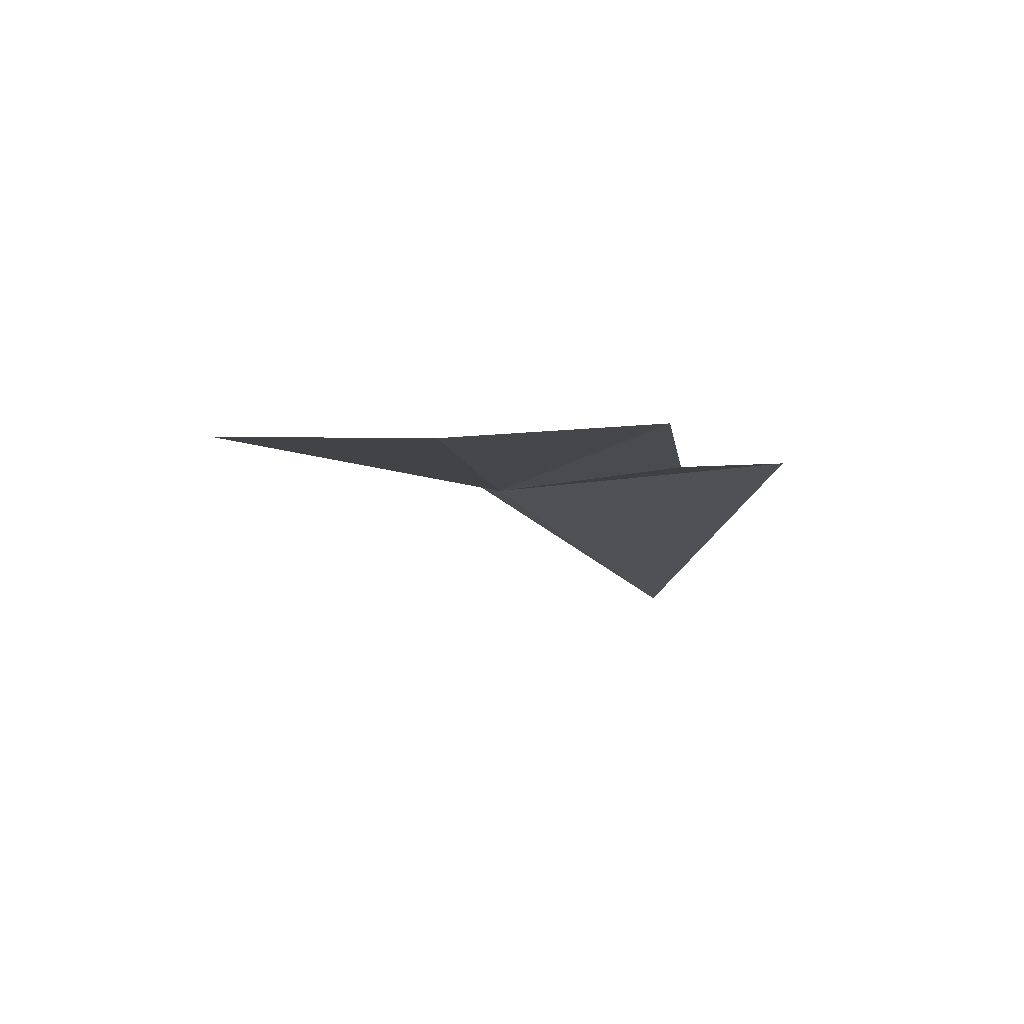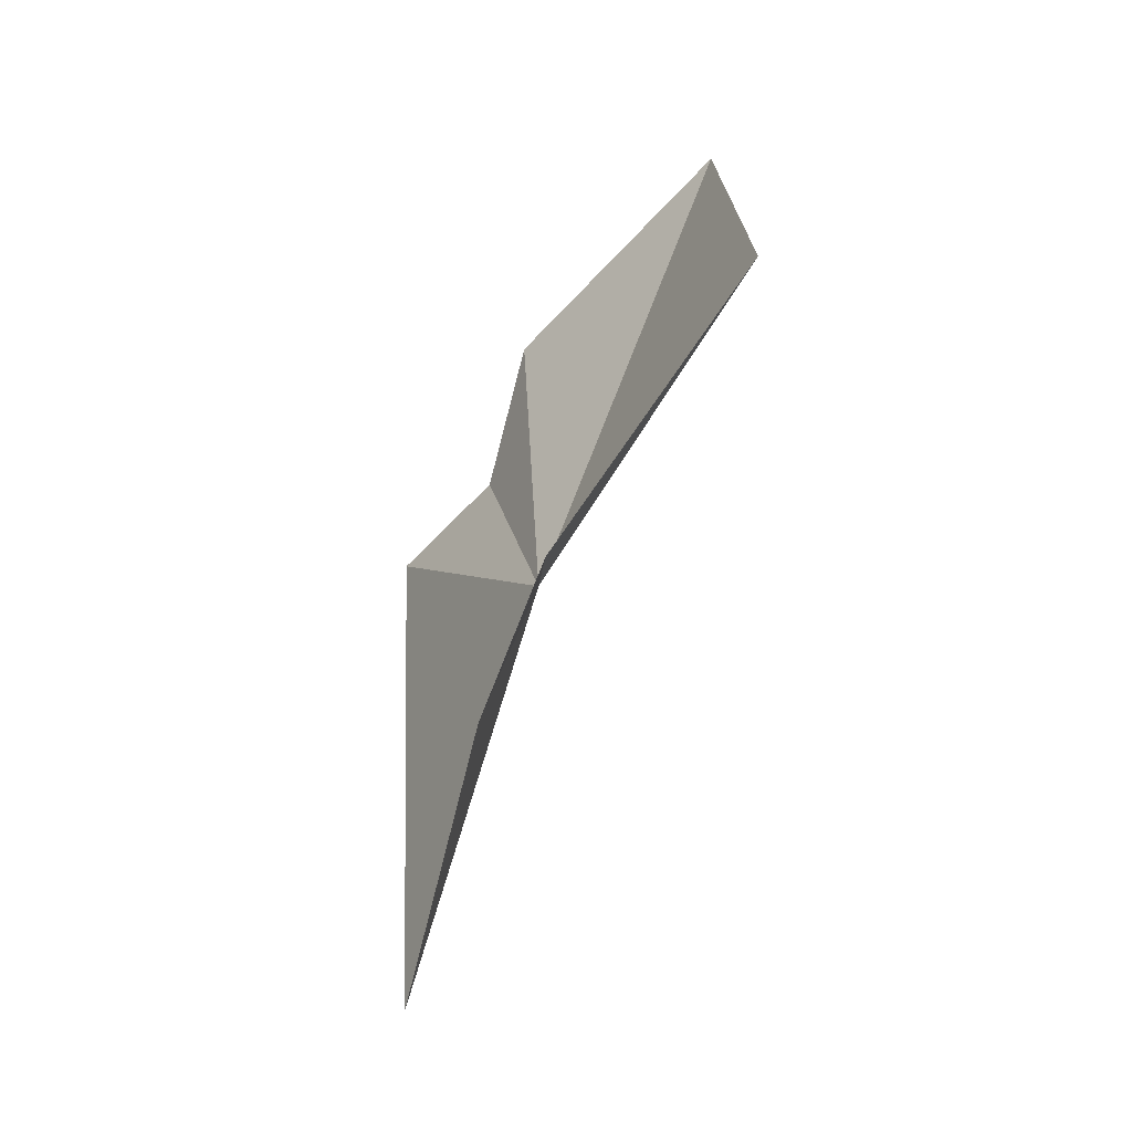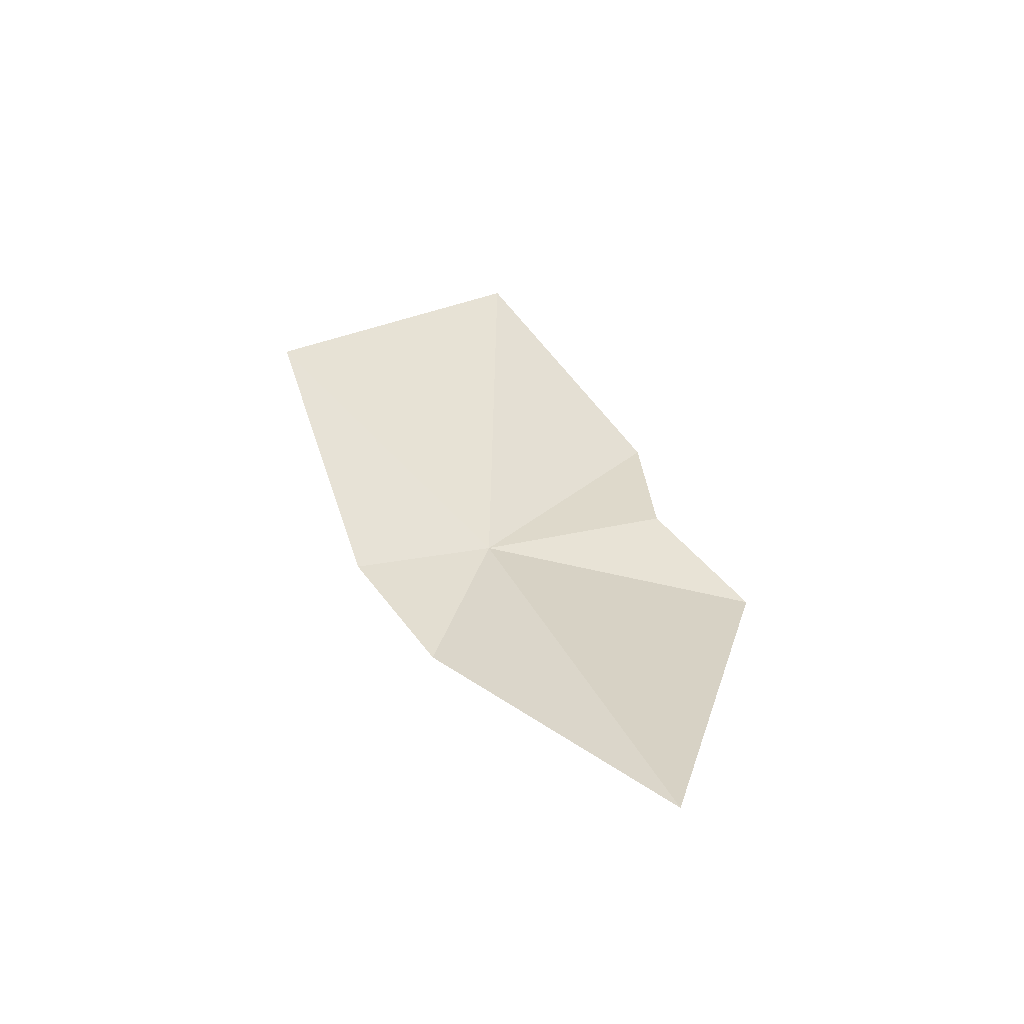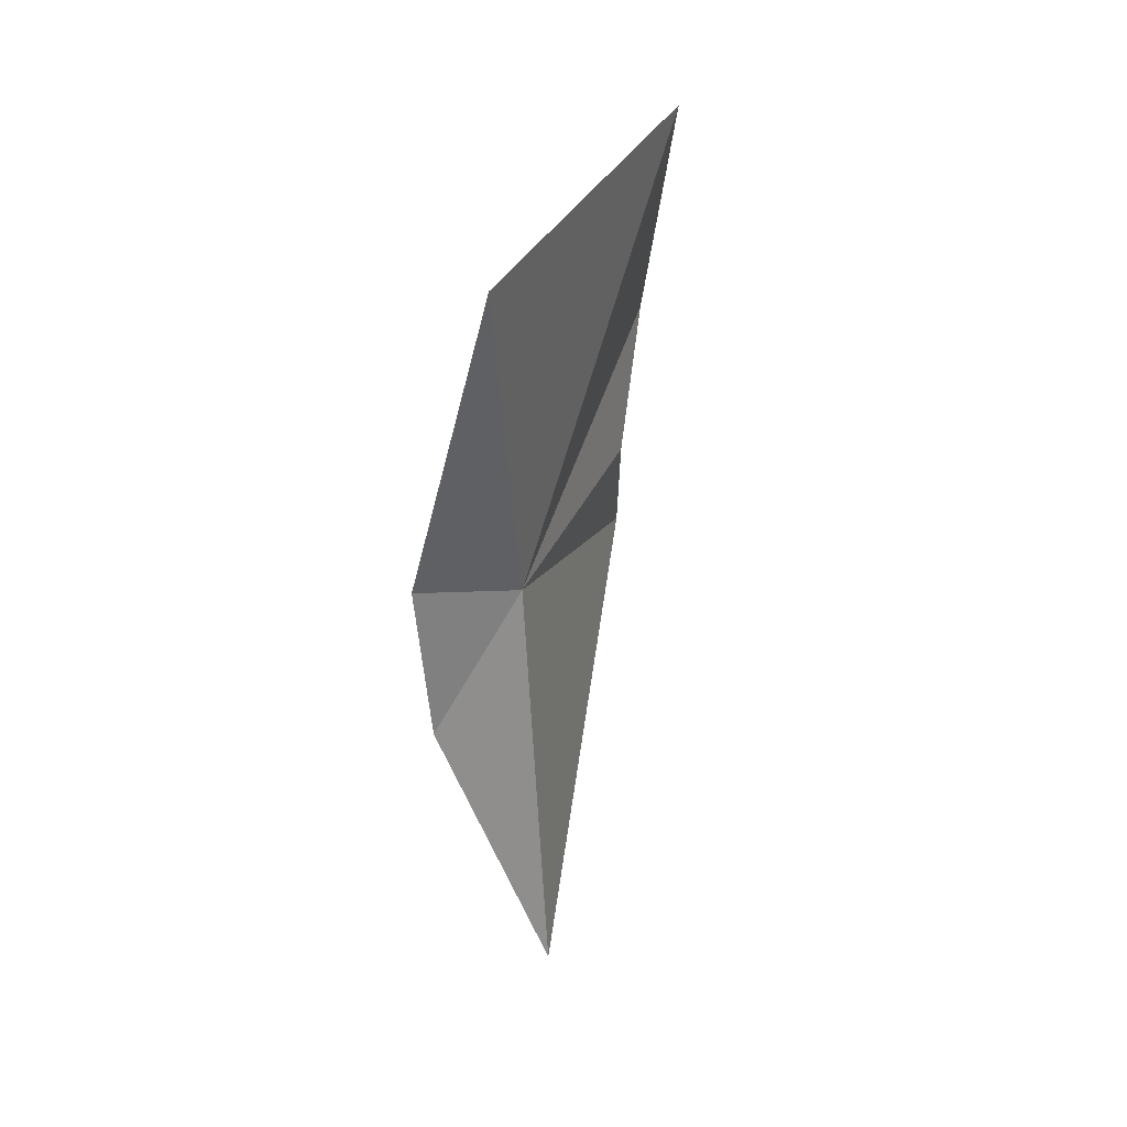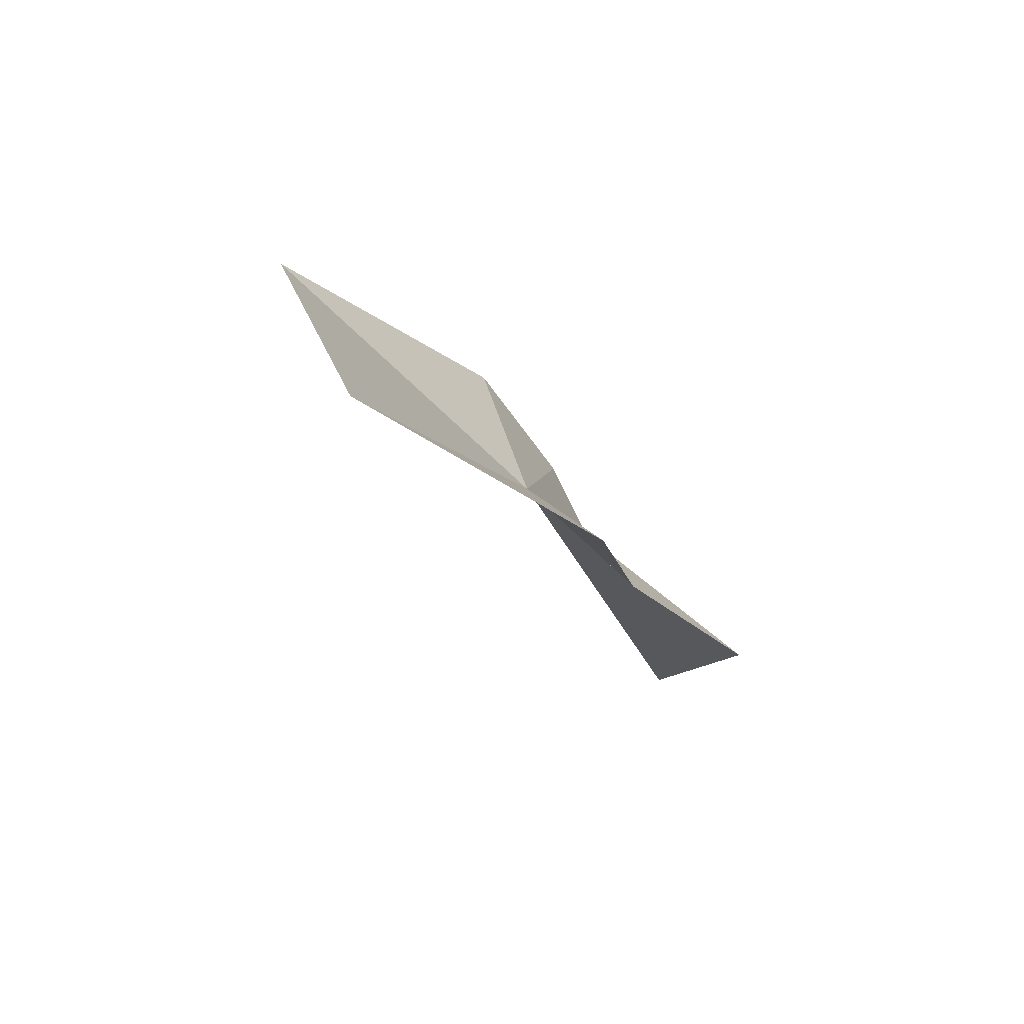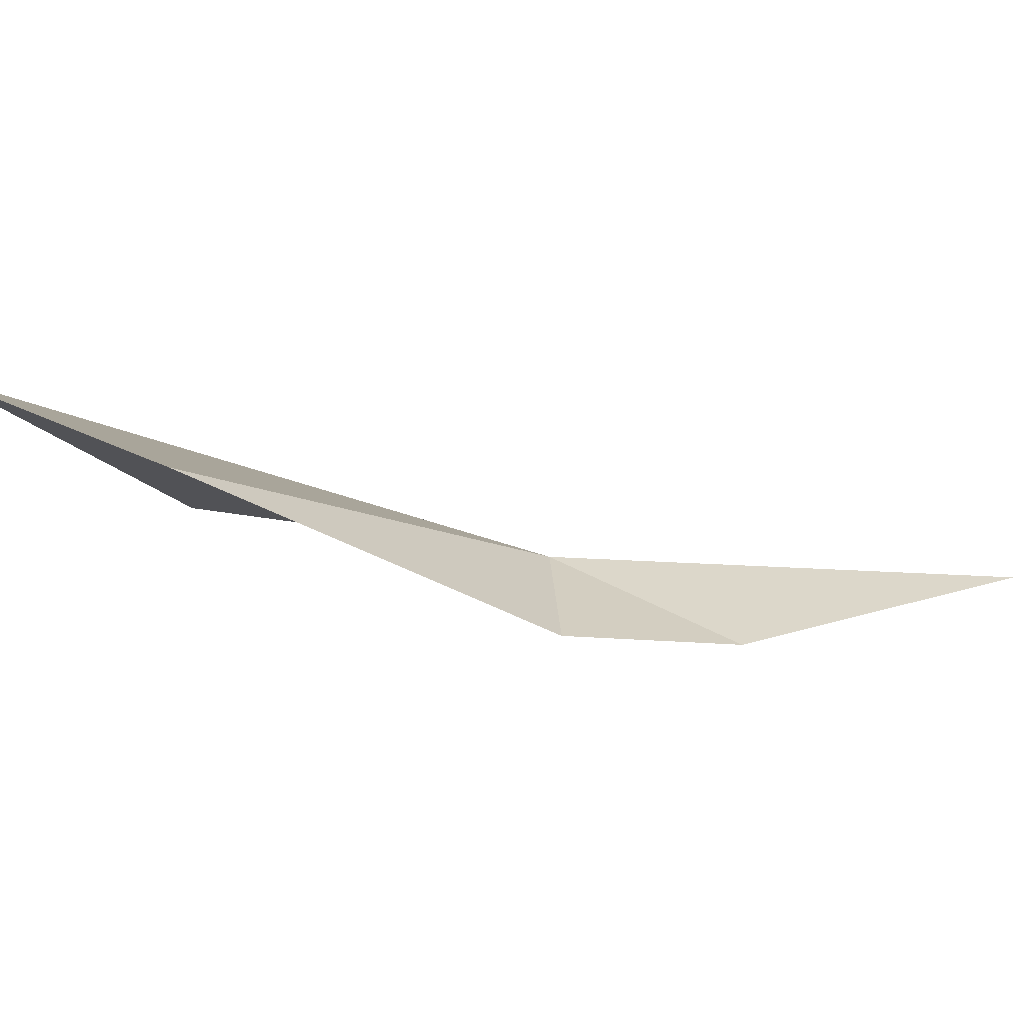
<metadata>
{"format":"obj","ext":"obj","renderer":"f3d","projection":"perspective","resolution":1024,"background":"white","views":[{"elev":64.5,"azim":81.8,"up":"+Y"},{"elev":-11.4,"azim":-38.0,"up":"+Y"},{"elev":-71.2,"azim":63.7,"up":"+Y"},{"elev":0.8,"azim":10.5,"up":"+Y"},{"elev":69.5,"azim":125.5,"up":"+Y"},{"elev":78.3,"azim":-94.7,"up":"+Z"}]}
</metadata>
<code>
v -8.99 34.81 10.51
v -8.398 36.03 9.002
v -8.19 37.28 9.232
v -8.601 35.42 7.987
v -7.607 38.64 11.13
v -8.741 37 12.89
v -9.675 34.81 11.49
v -9.702 33.62 10.68
v -9.098 31.42 8.808
f 1 3 2
f 1 2 4
f 1 6 5
f 1 5 3
f 1 7 6
f 1 8 7
f 1 9 8
f 1 4 9

</code>
